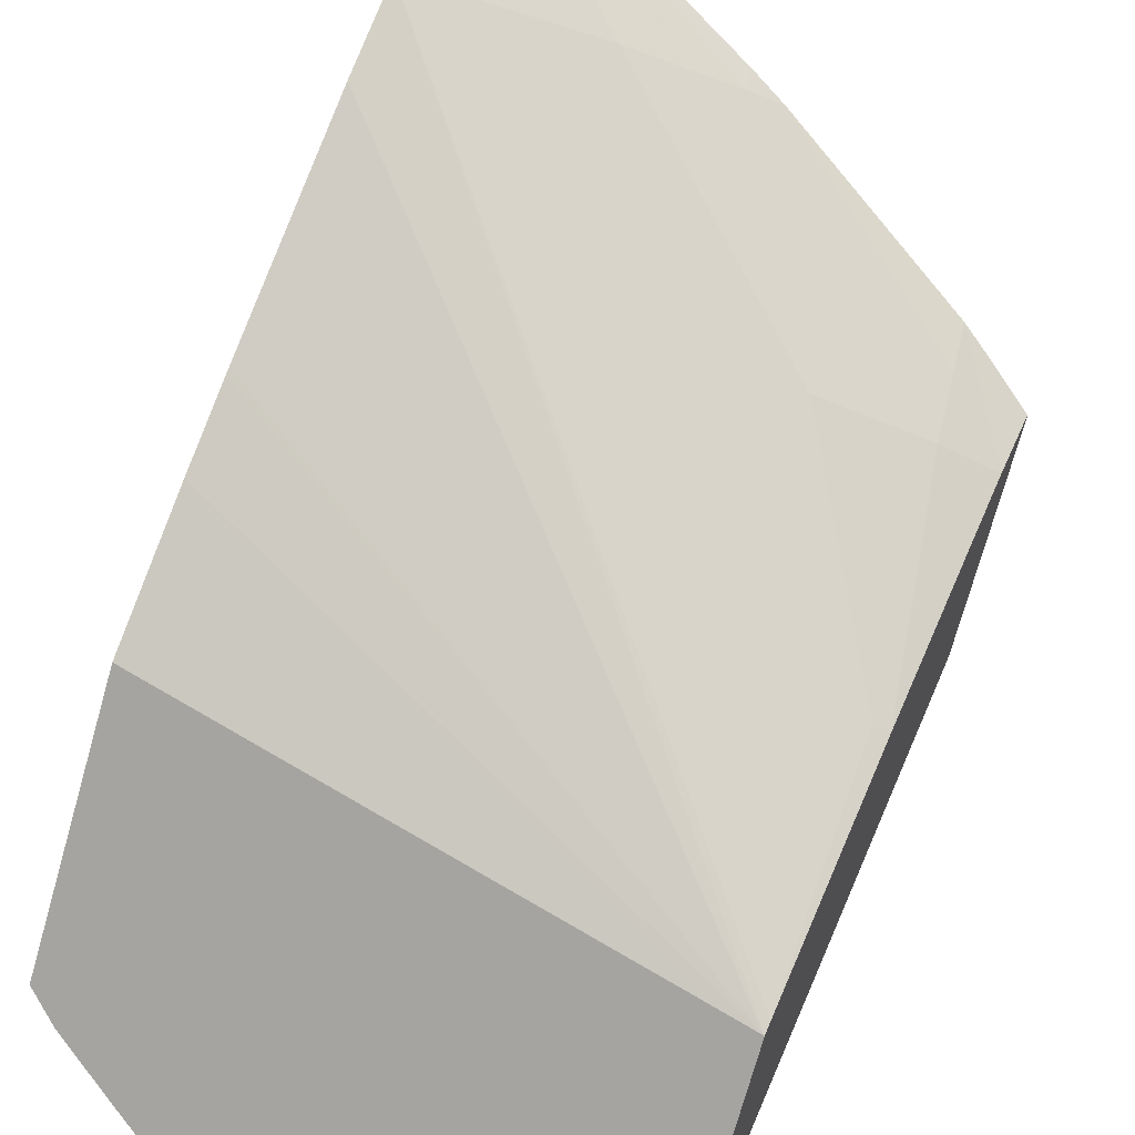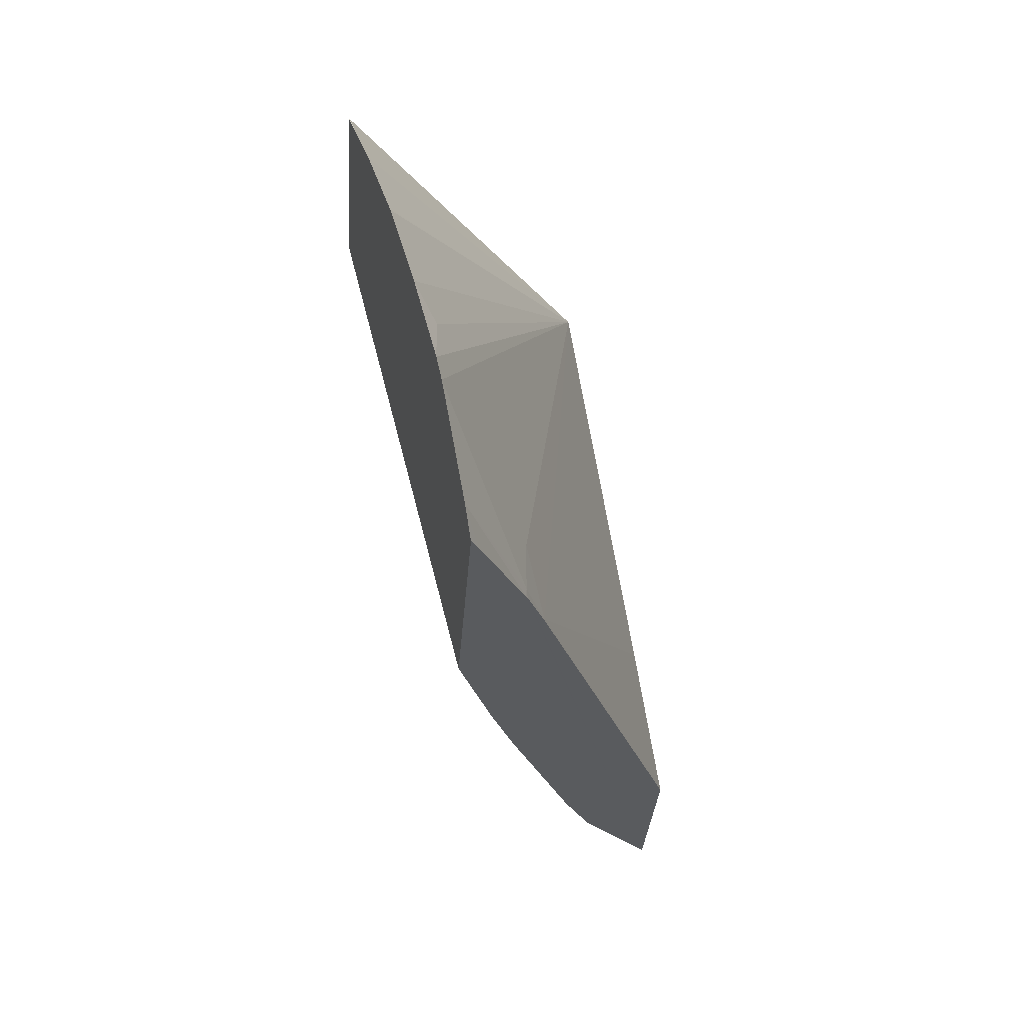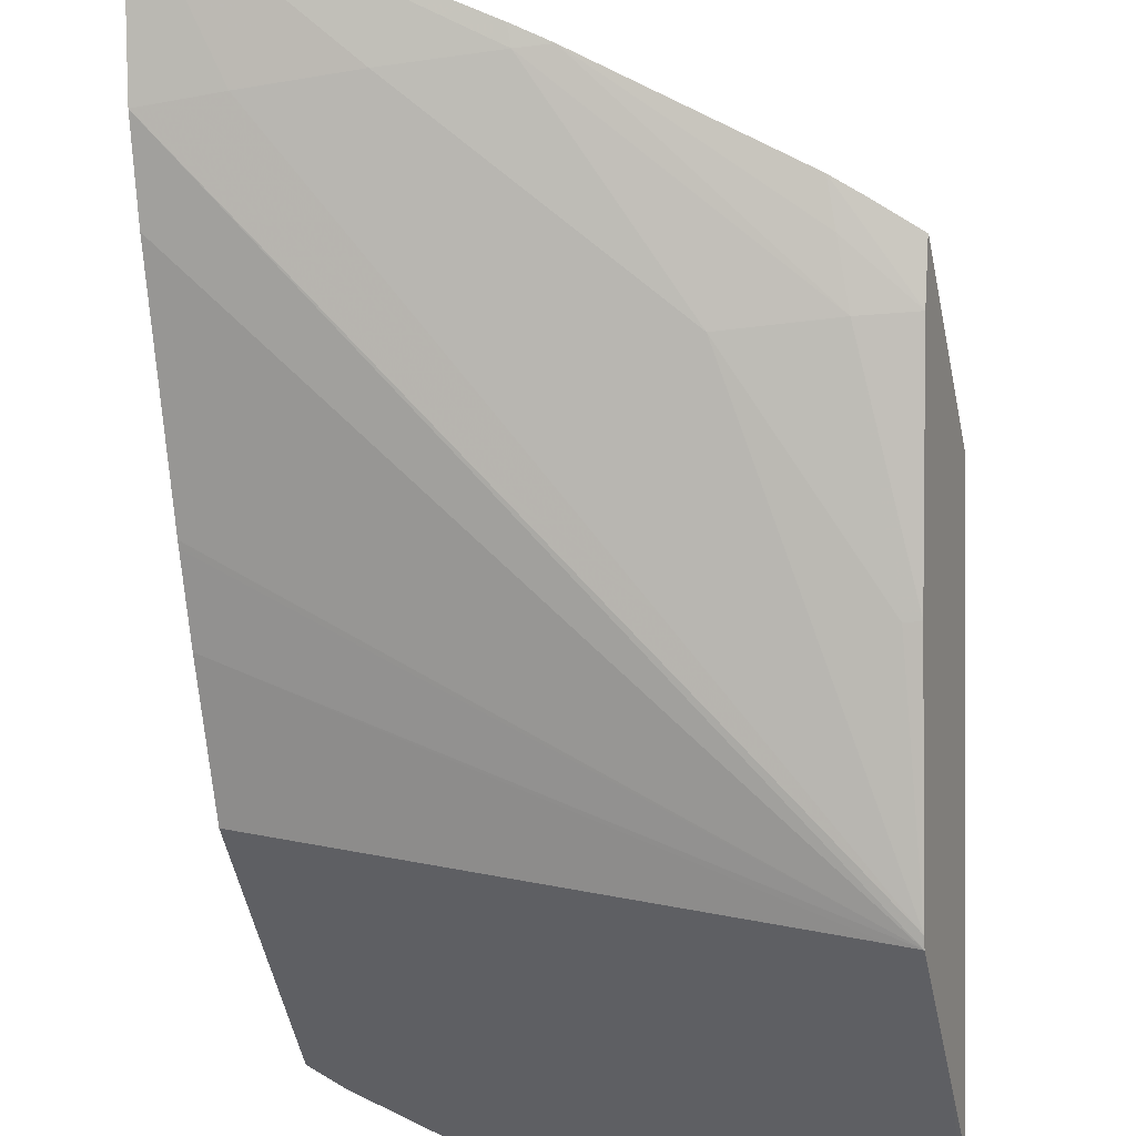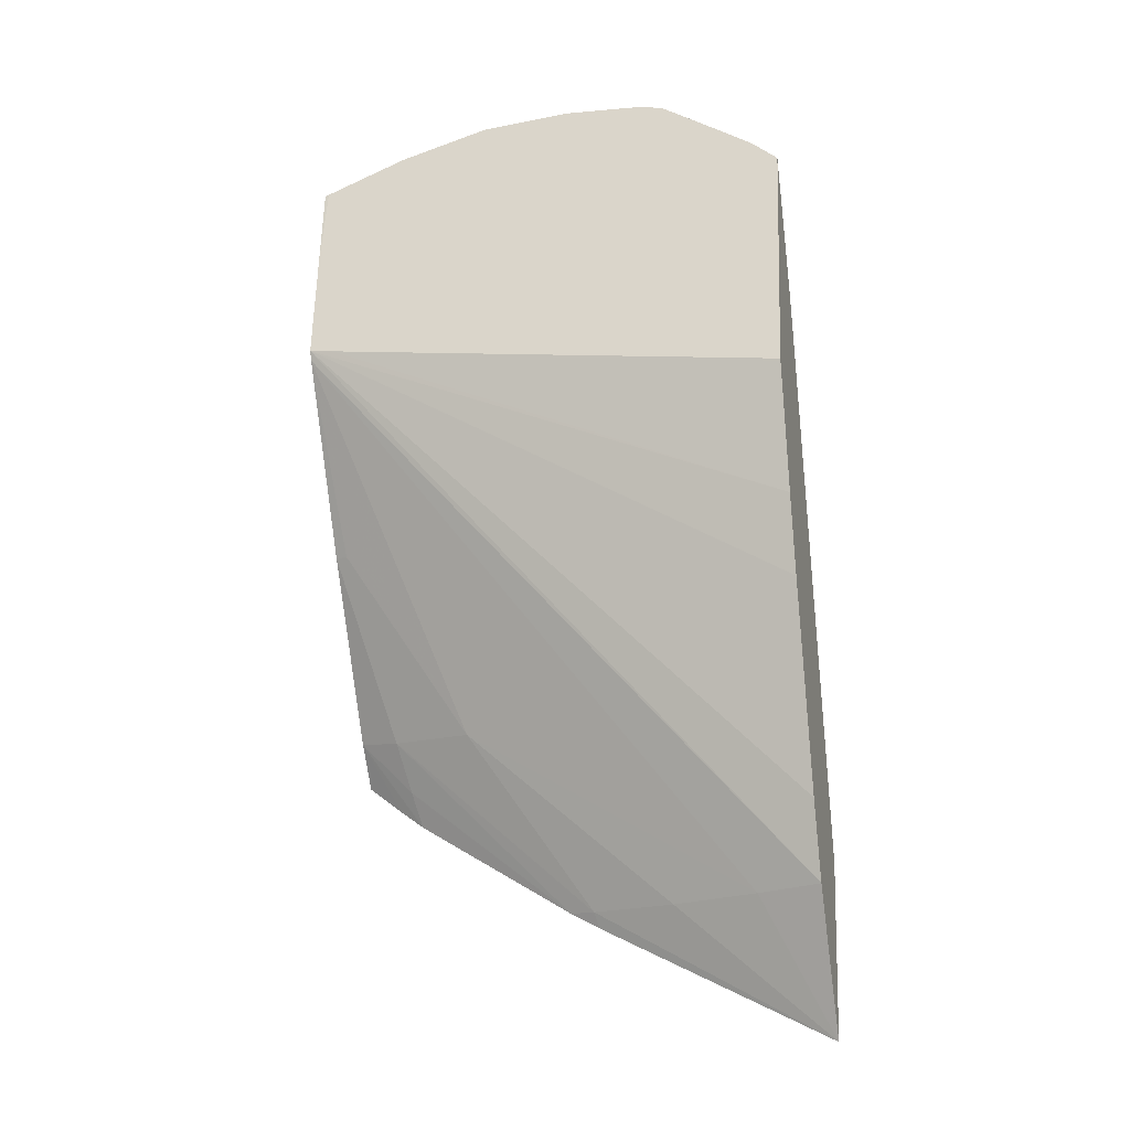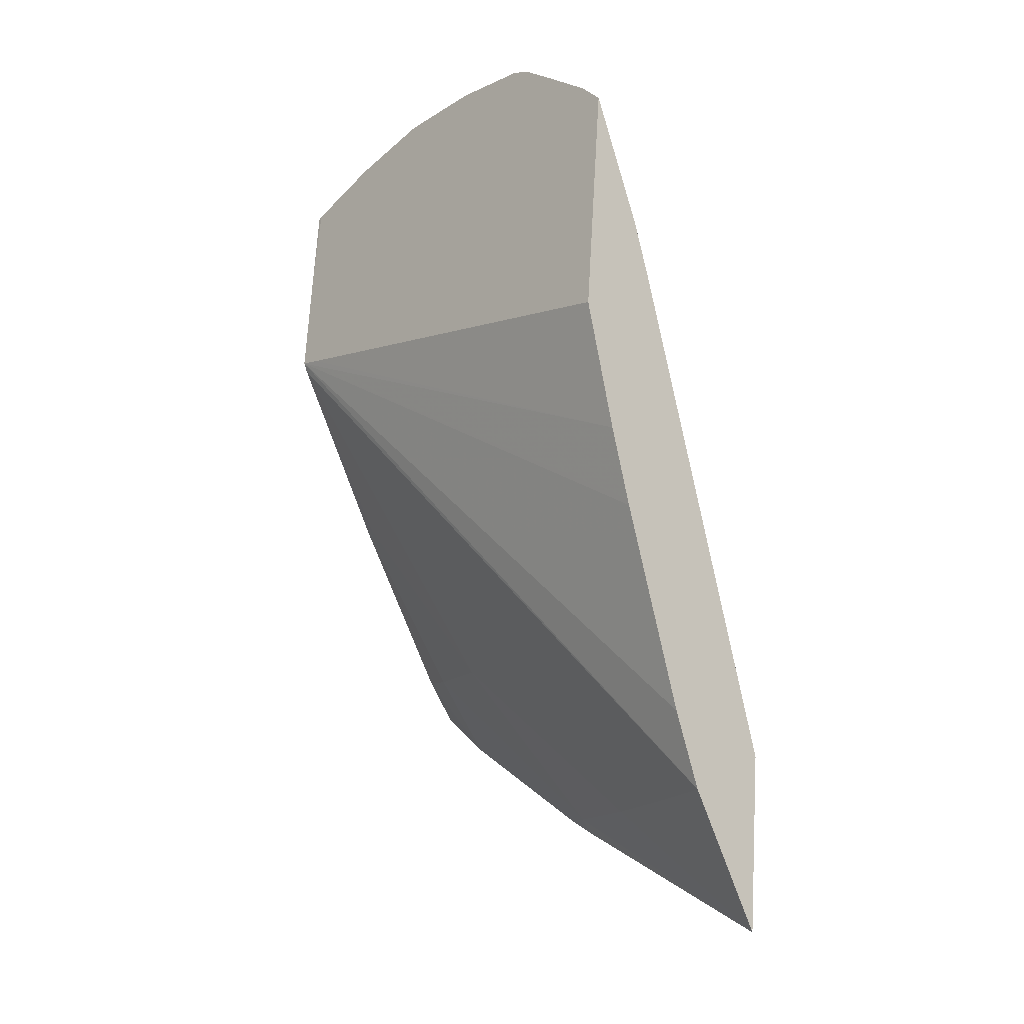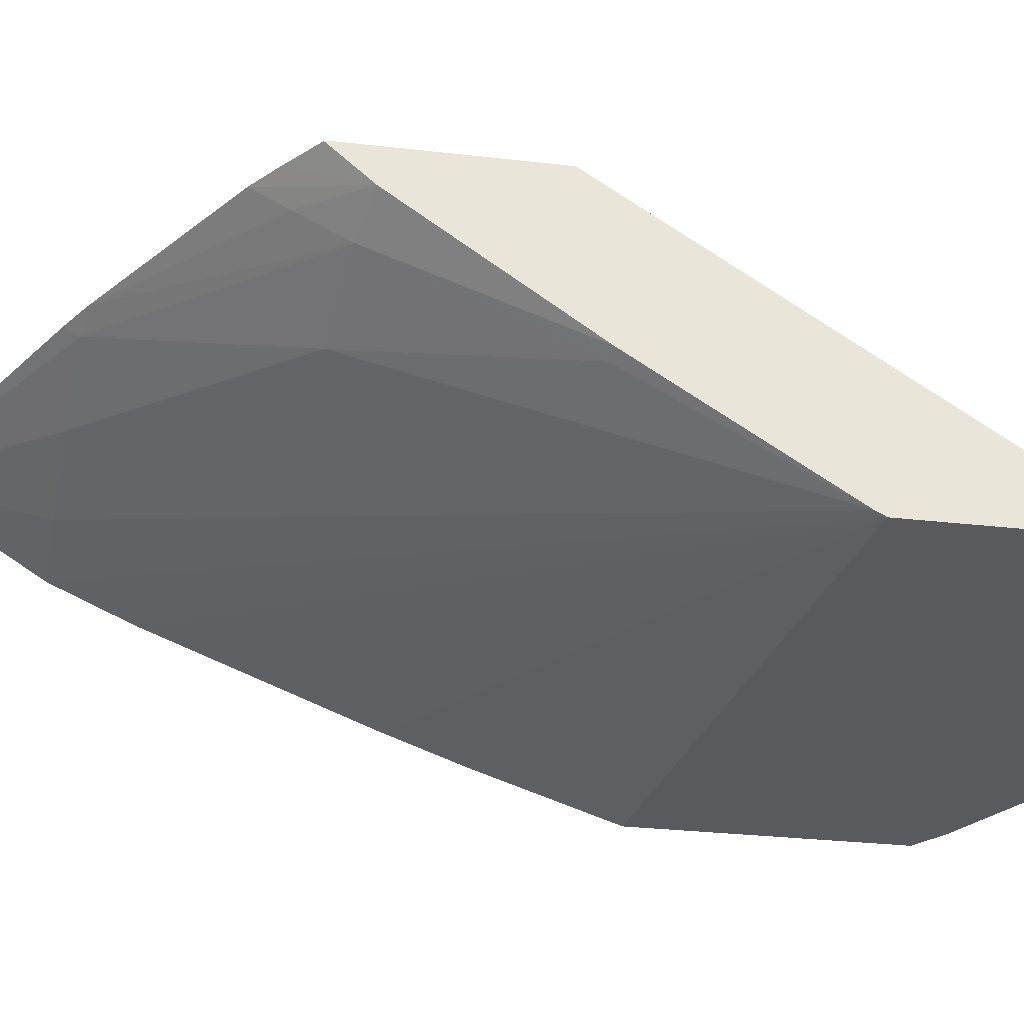
<metadata>
{"format":"obj","ext":"obj","renderer":"f3d","projection":"perspective","resolution":1024,"background":"white","views":[{"elev":-78.5,"azim":-16.2,"up":"+Z"},{"elev":57.4,"azim":-87.5,"up":"+Y"},{"elev":-56.3,"azim":11.4,"up":"+Z"},{"elev":-23.3,"azim":-147.0,"up":"+Y"},{"elev":-18.0,"azim":-114.7,"up":"+Y"},{"elev":-49.7,"azim":80.0,"up":"+Z"}]}
</metadata>
<code>
v -0.0289 0.1081 0.05785
v -0.02888 0.1099 0.05798
v -0.02916 0.1095 0.05709
v -0.02846 0.1095 0.05708
v -0.0275 0.1095 0.05707
v -0.02654 0.1095 0.05709
v -0.02653 0.1094 0.05719
v -0.02749 0.1108 0.05759
v -0.02942 0.115 0.05649
v -0.02944 0.115 0.05649
v -0.02926 0.1102 0.05681
v -0.02483 0.1153 0.05411
v -0.02482 0.1152 0.05415
v -0.02557 0.1114 0.0561
v -0.02624 0.1096 0.0571
v -0.02461 0.1115 0.05614
v -0.02399 0.113 0.05662
v -0.02887 0.1156 0.05628
v -0.02942 0.1156 0.0563
v -0.0295 0.1156 0.05632
v -0.0295 0.1123 0.05617
v -0.02507 0.1153 0.05419
v -0.02482 0.1165 0.05419
v -0.0295 0.1124 0.05616
v -0.02958 0.1131 0.05595
v -0.02447 0.1133 0.05515
v -0.02461 0.1133 0.05515
v -0.02461 0.111 0.05644
v -0.02461 0.1106 0.05666
v -0.02411 0.1115 0.05619
v -0.02401 0.1112 0.0565
v -0.02482 0.1173 0.05426
v -0.02567 0.1177 0.05455
v -0.02654 0.1179 0.05485
v -0.02656 0.1179 0.05485
v -0.02747 0.118 0.05515
v -0.02775 0.1177 0.05537
v -0.02829 0.1179 0.05541
v -0.0285 0.1178 0.05547
v -0.0295 0.1156 0.0563
v -0.02891 0.1175 0.05558
v -0.02943 0.1172 0.05572
v -0.02971 0.1144 0.05562
v -0.02486 0.1173 0.05427
v -0.02437 0.1108 0.05659
v -0.02401 0.1111 0.05649
v -0.02966 0.1167 0.05586
v -0.02969 0.1169 0.05579
f 1 2 10
f 1 10 20
f 1 20 40
f 1 40 47
f 1 47 48
f 1 48 43
f 1 43 25
f 1 25 24
f 1 24 21
f 1 21 11
f 1 11 3
f 1 3 4
f 1 4 5
f 1 5 6
f 1 6 7
f 1 7 15
f 1 15 29
f 1 29 45
f 1 45 31
f 1 31 17
f 1 17 8
f 1 8 2
f 2 8 9
f 2 9 10
f 3 11 12
f 3 12 13
f 3 13 4
f 4 13 14
f 4 14 5
f 5 14 6
f 6 15 7
f 6 14 16
f 6 16 15
f 8 17 9
f 9 18 19
f 9 19 10
f 9 17 18
f 10 19 20
f 11 21 12
f 12 22 43
f 12 43 48
f 12 48 42
f 12 42 41
f 12 41 39
f 12 39 38
f 12 38 36
f 12 36 35
f 12 35 34
f 12 34 33
f 12 33 44
f 12 44 23
f 12 23 32
f 12 32 17
f 12 17 31
f 12 31 46
f 12 46 30
f 12 30 26
f 12 26 13
f 12 21 24
f 12 24 25
f 12 25 22
f 13 26 27
f 13 27 14
f 14 27 16
f 15 16 28
f 15 28 29
f 16 27 26
f 16 26 30
f 16 30 28
f 17 32 33
f 17 33 34
f 17 34 35
f 17 35 36
f 17 36 37
f 17 37 38
f 17 38 39
f 17 39 18
f 18 39 19
f 19 40 20
f 19 39 41
f 19 41 42
f 19 42 40
f 22 25 43
f 23 44 32
f 28 30 29
f 29 30 45
f 30 46 45
f 31 45 46
f 32 44 33
f 36 38 37
f 40 42 47
f 42 48 47

</code>
